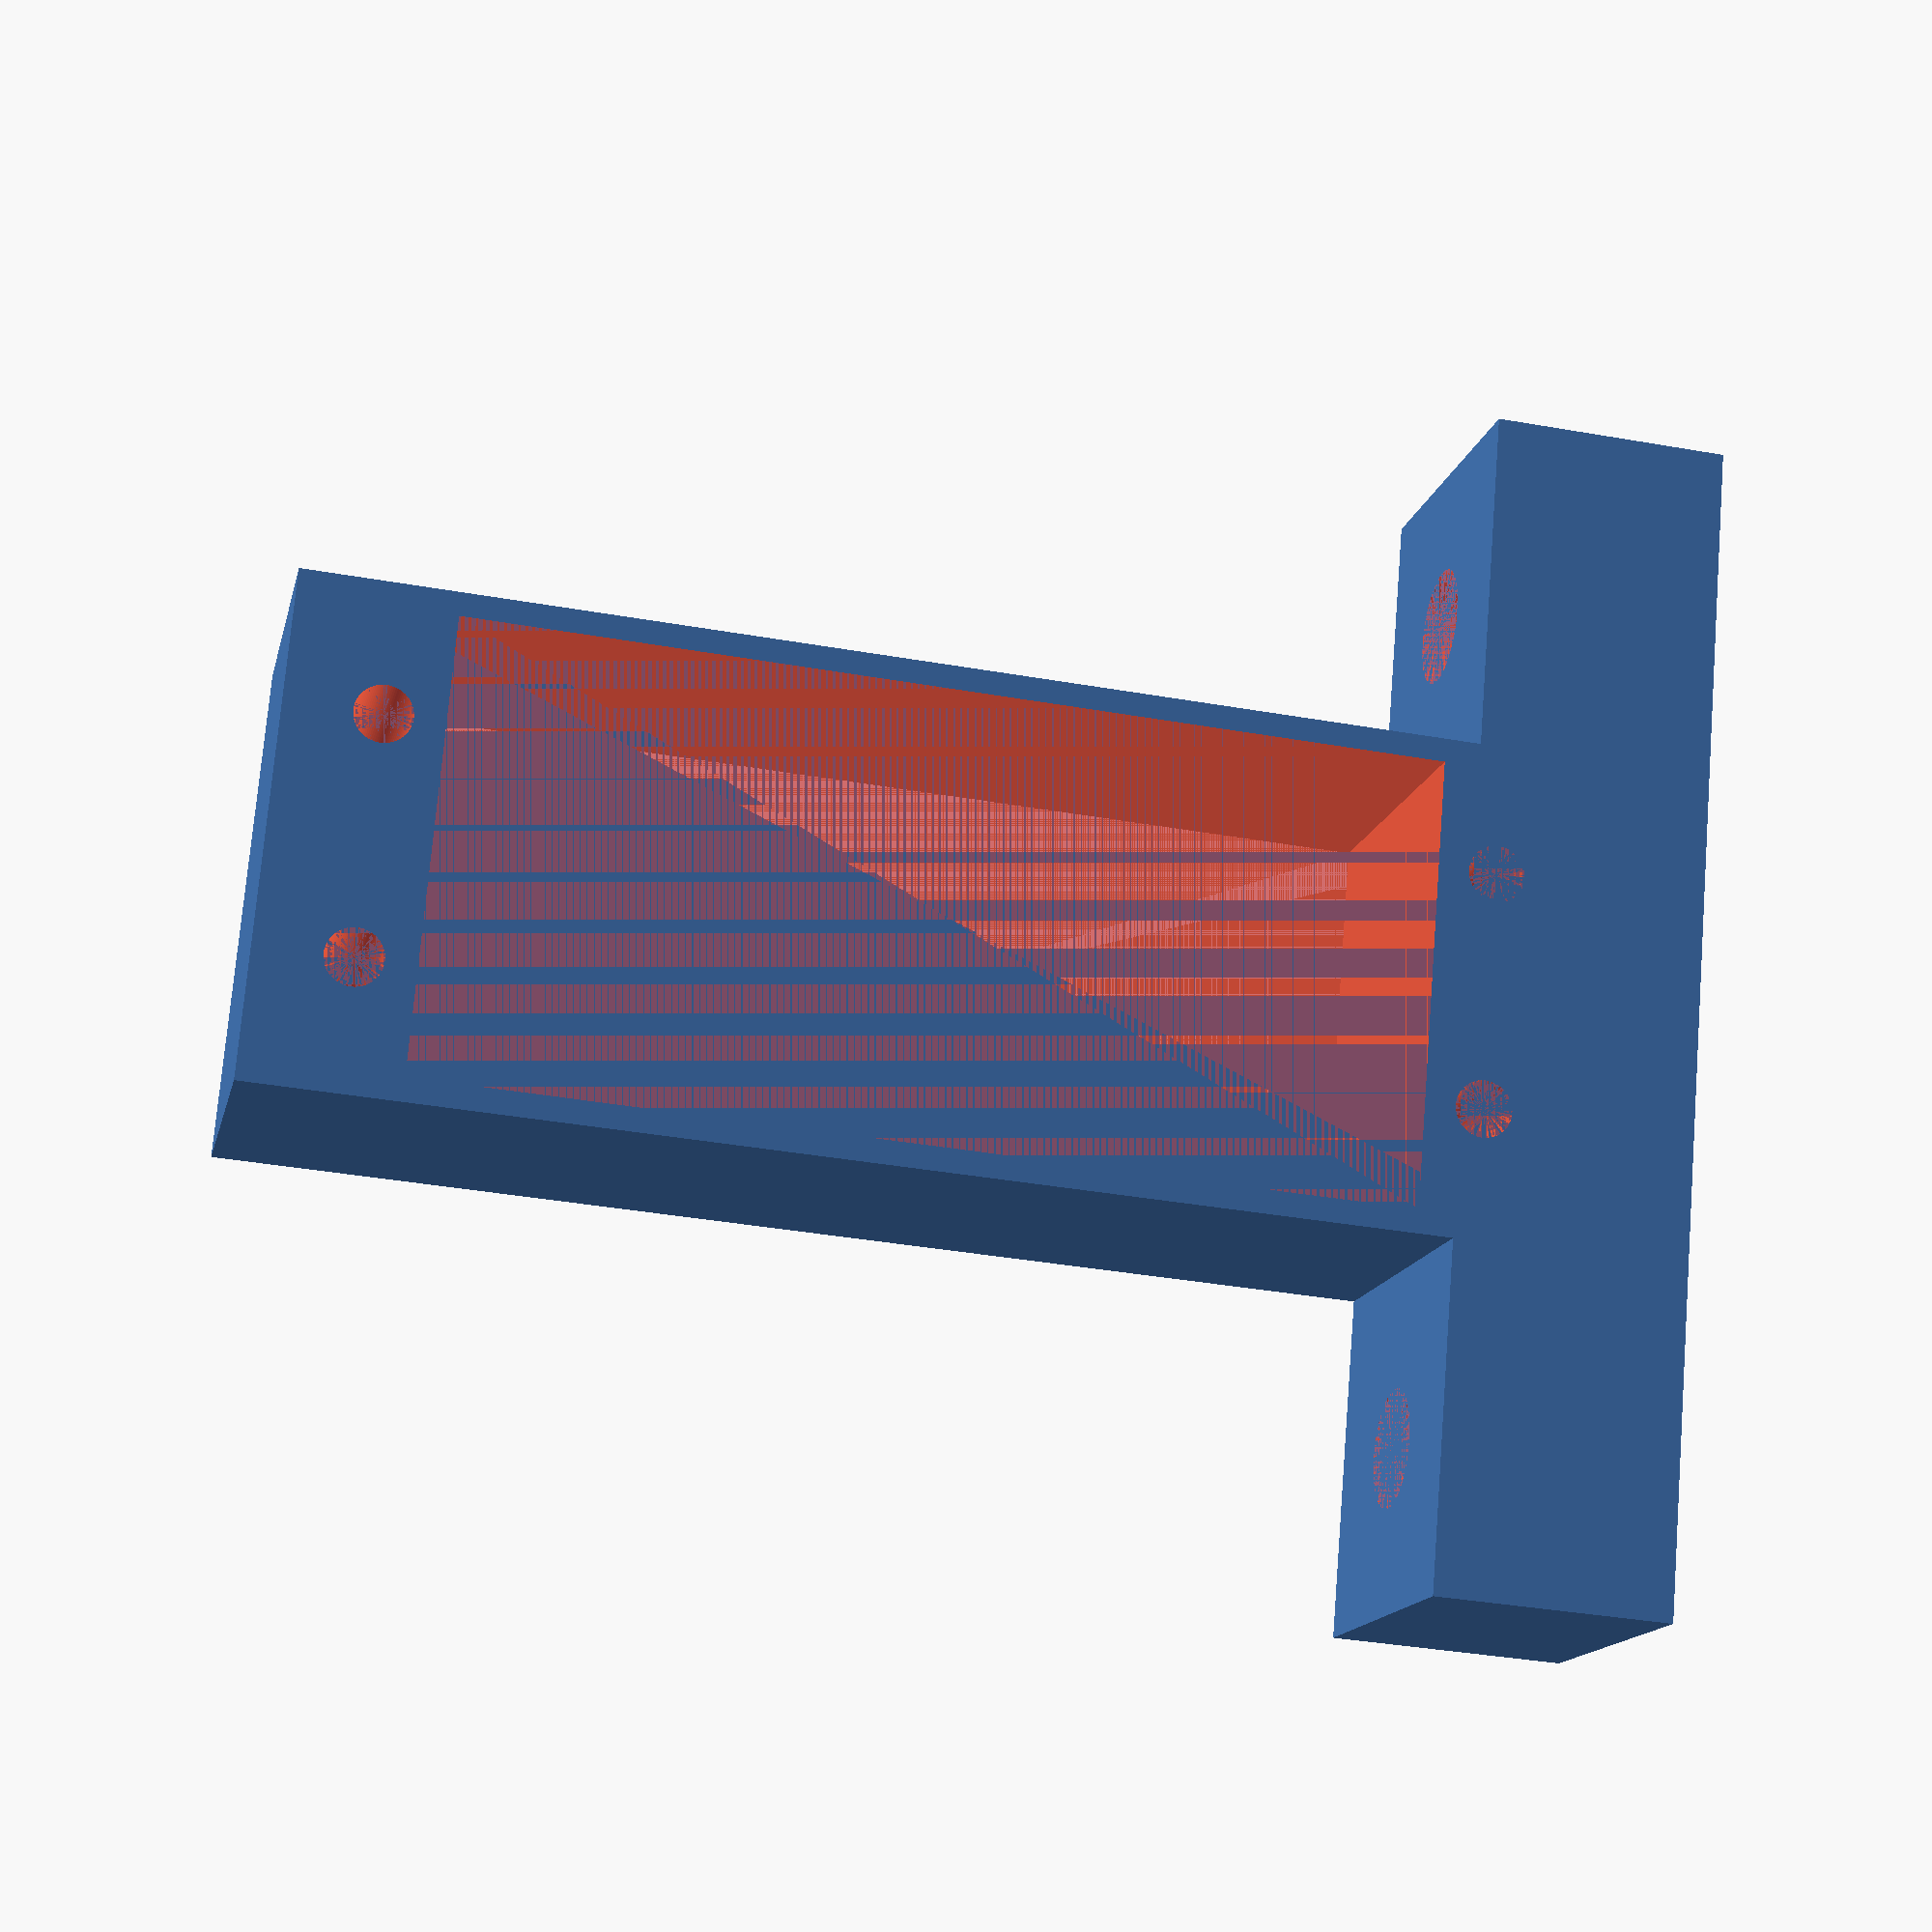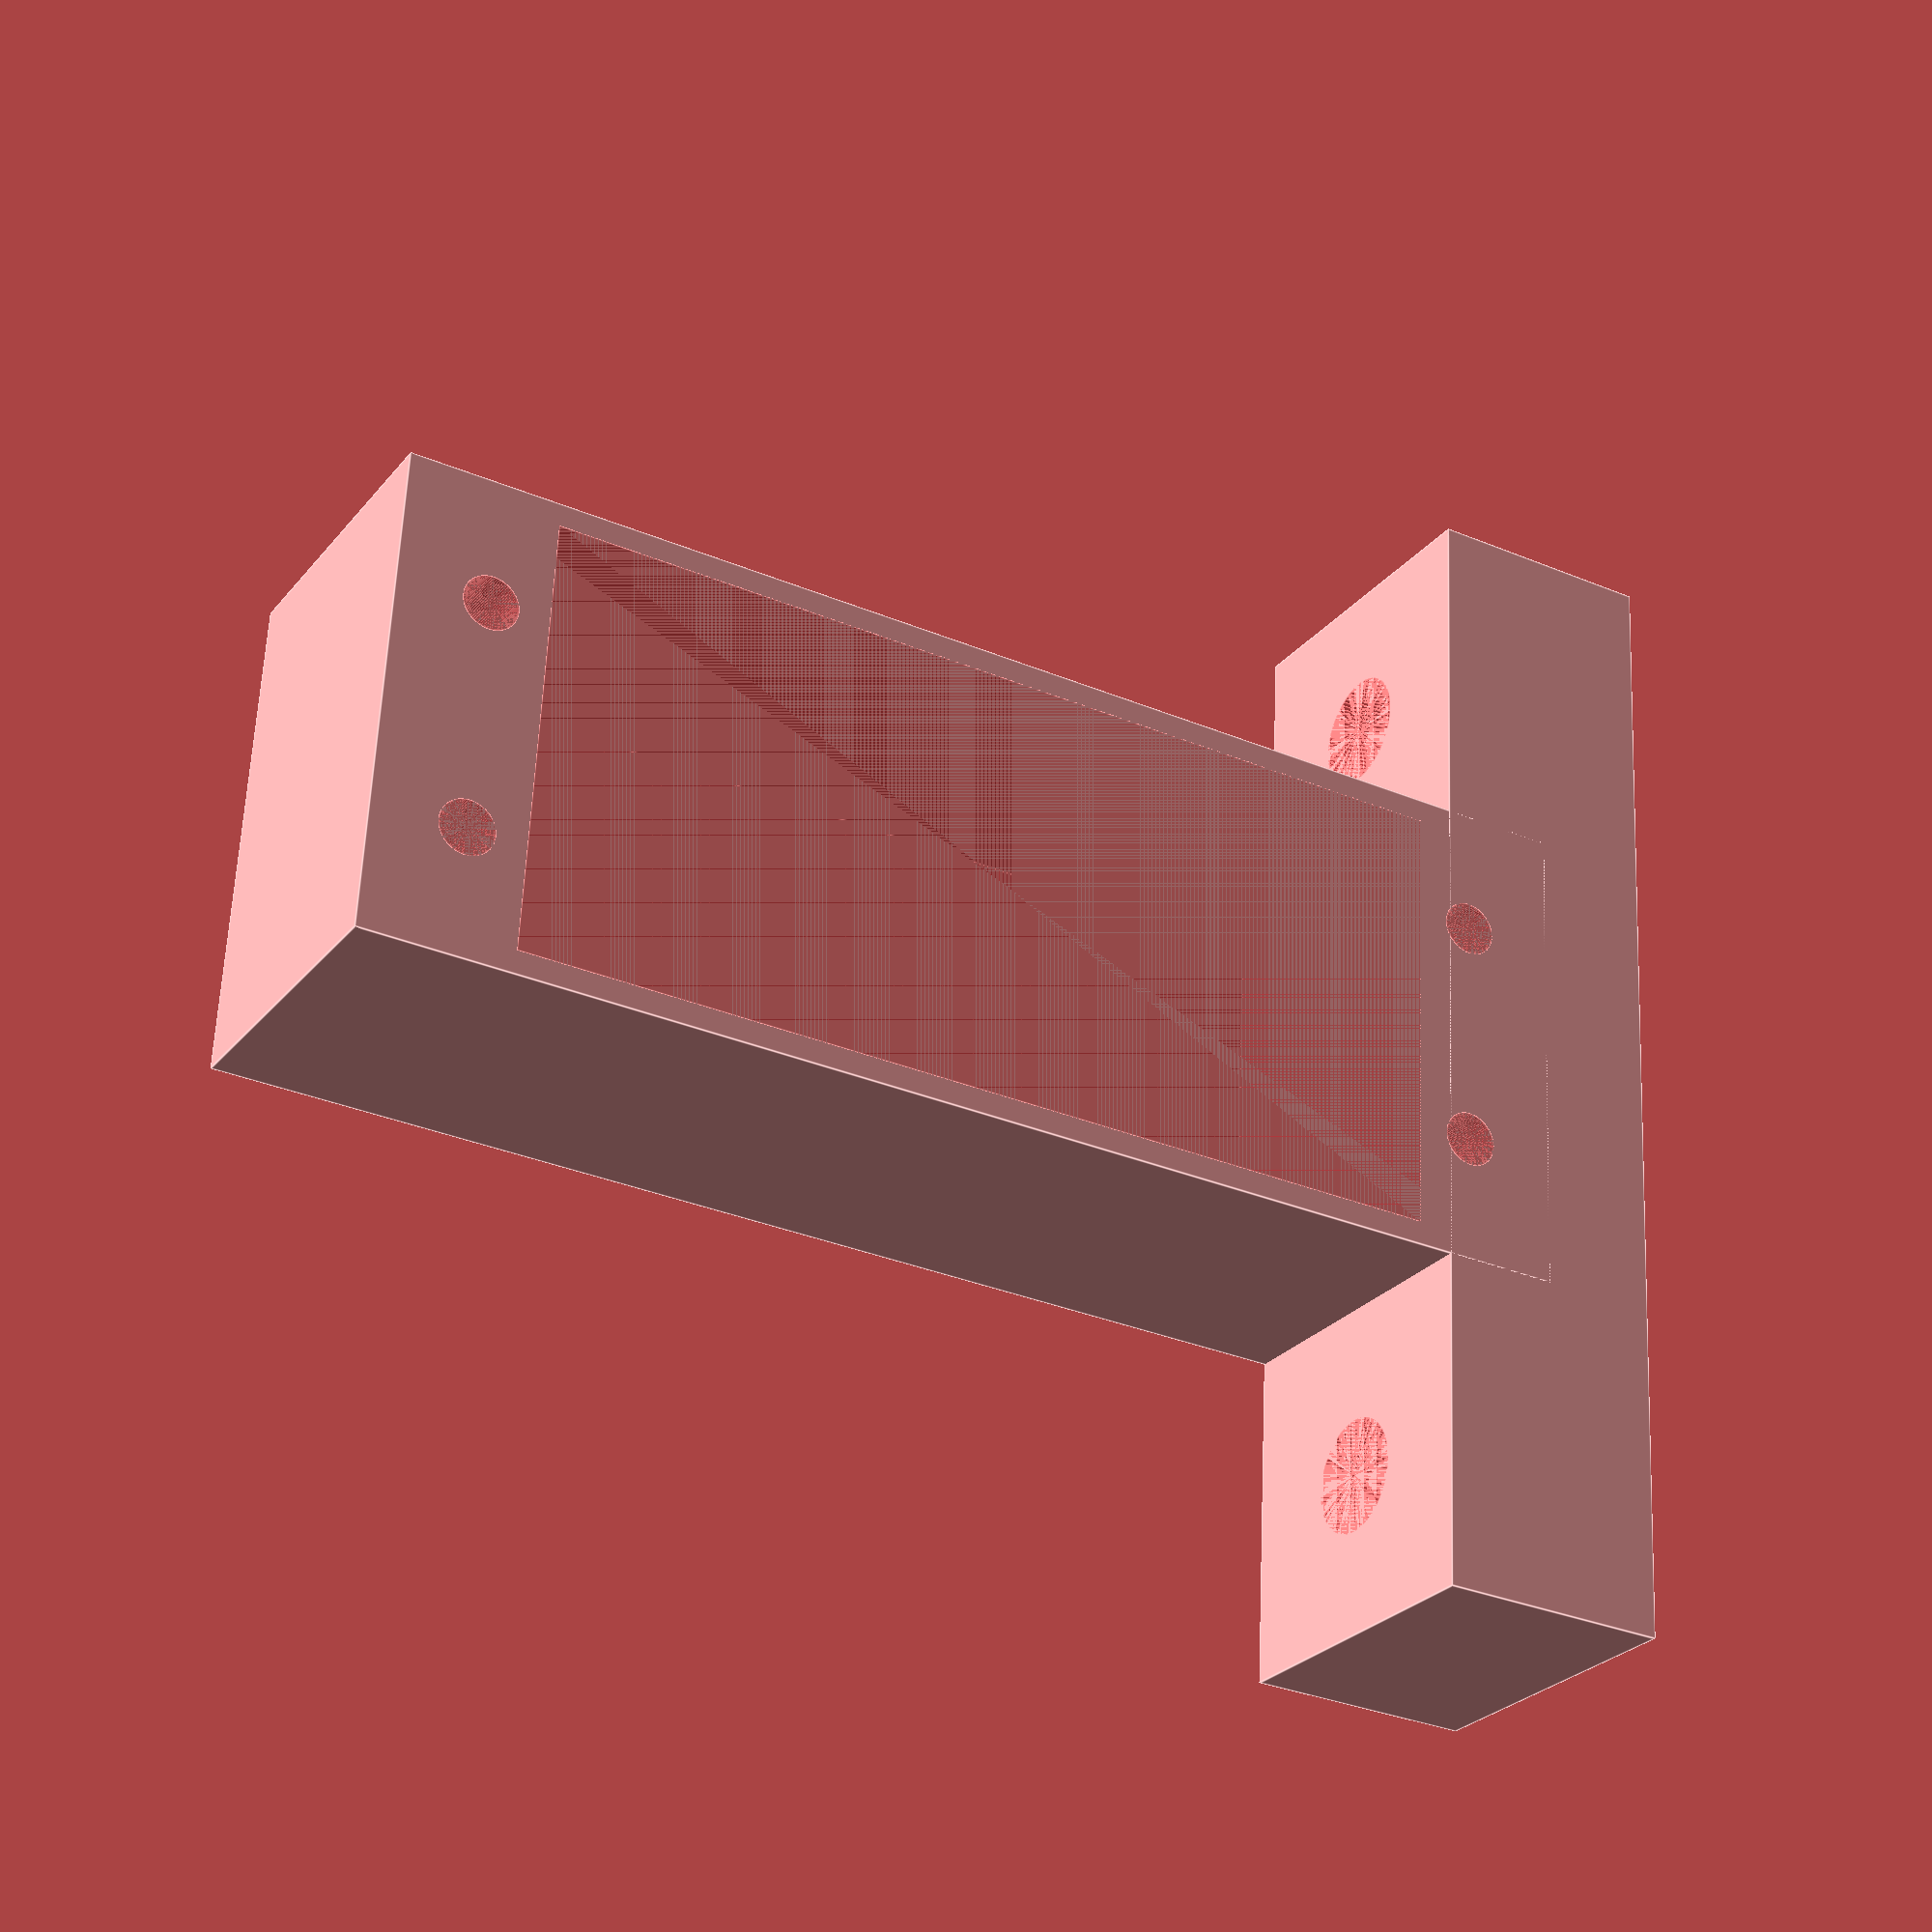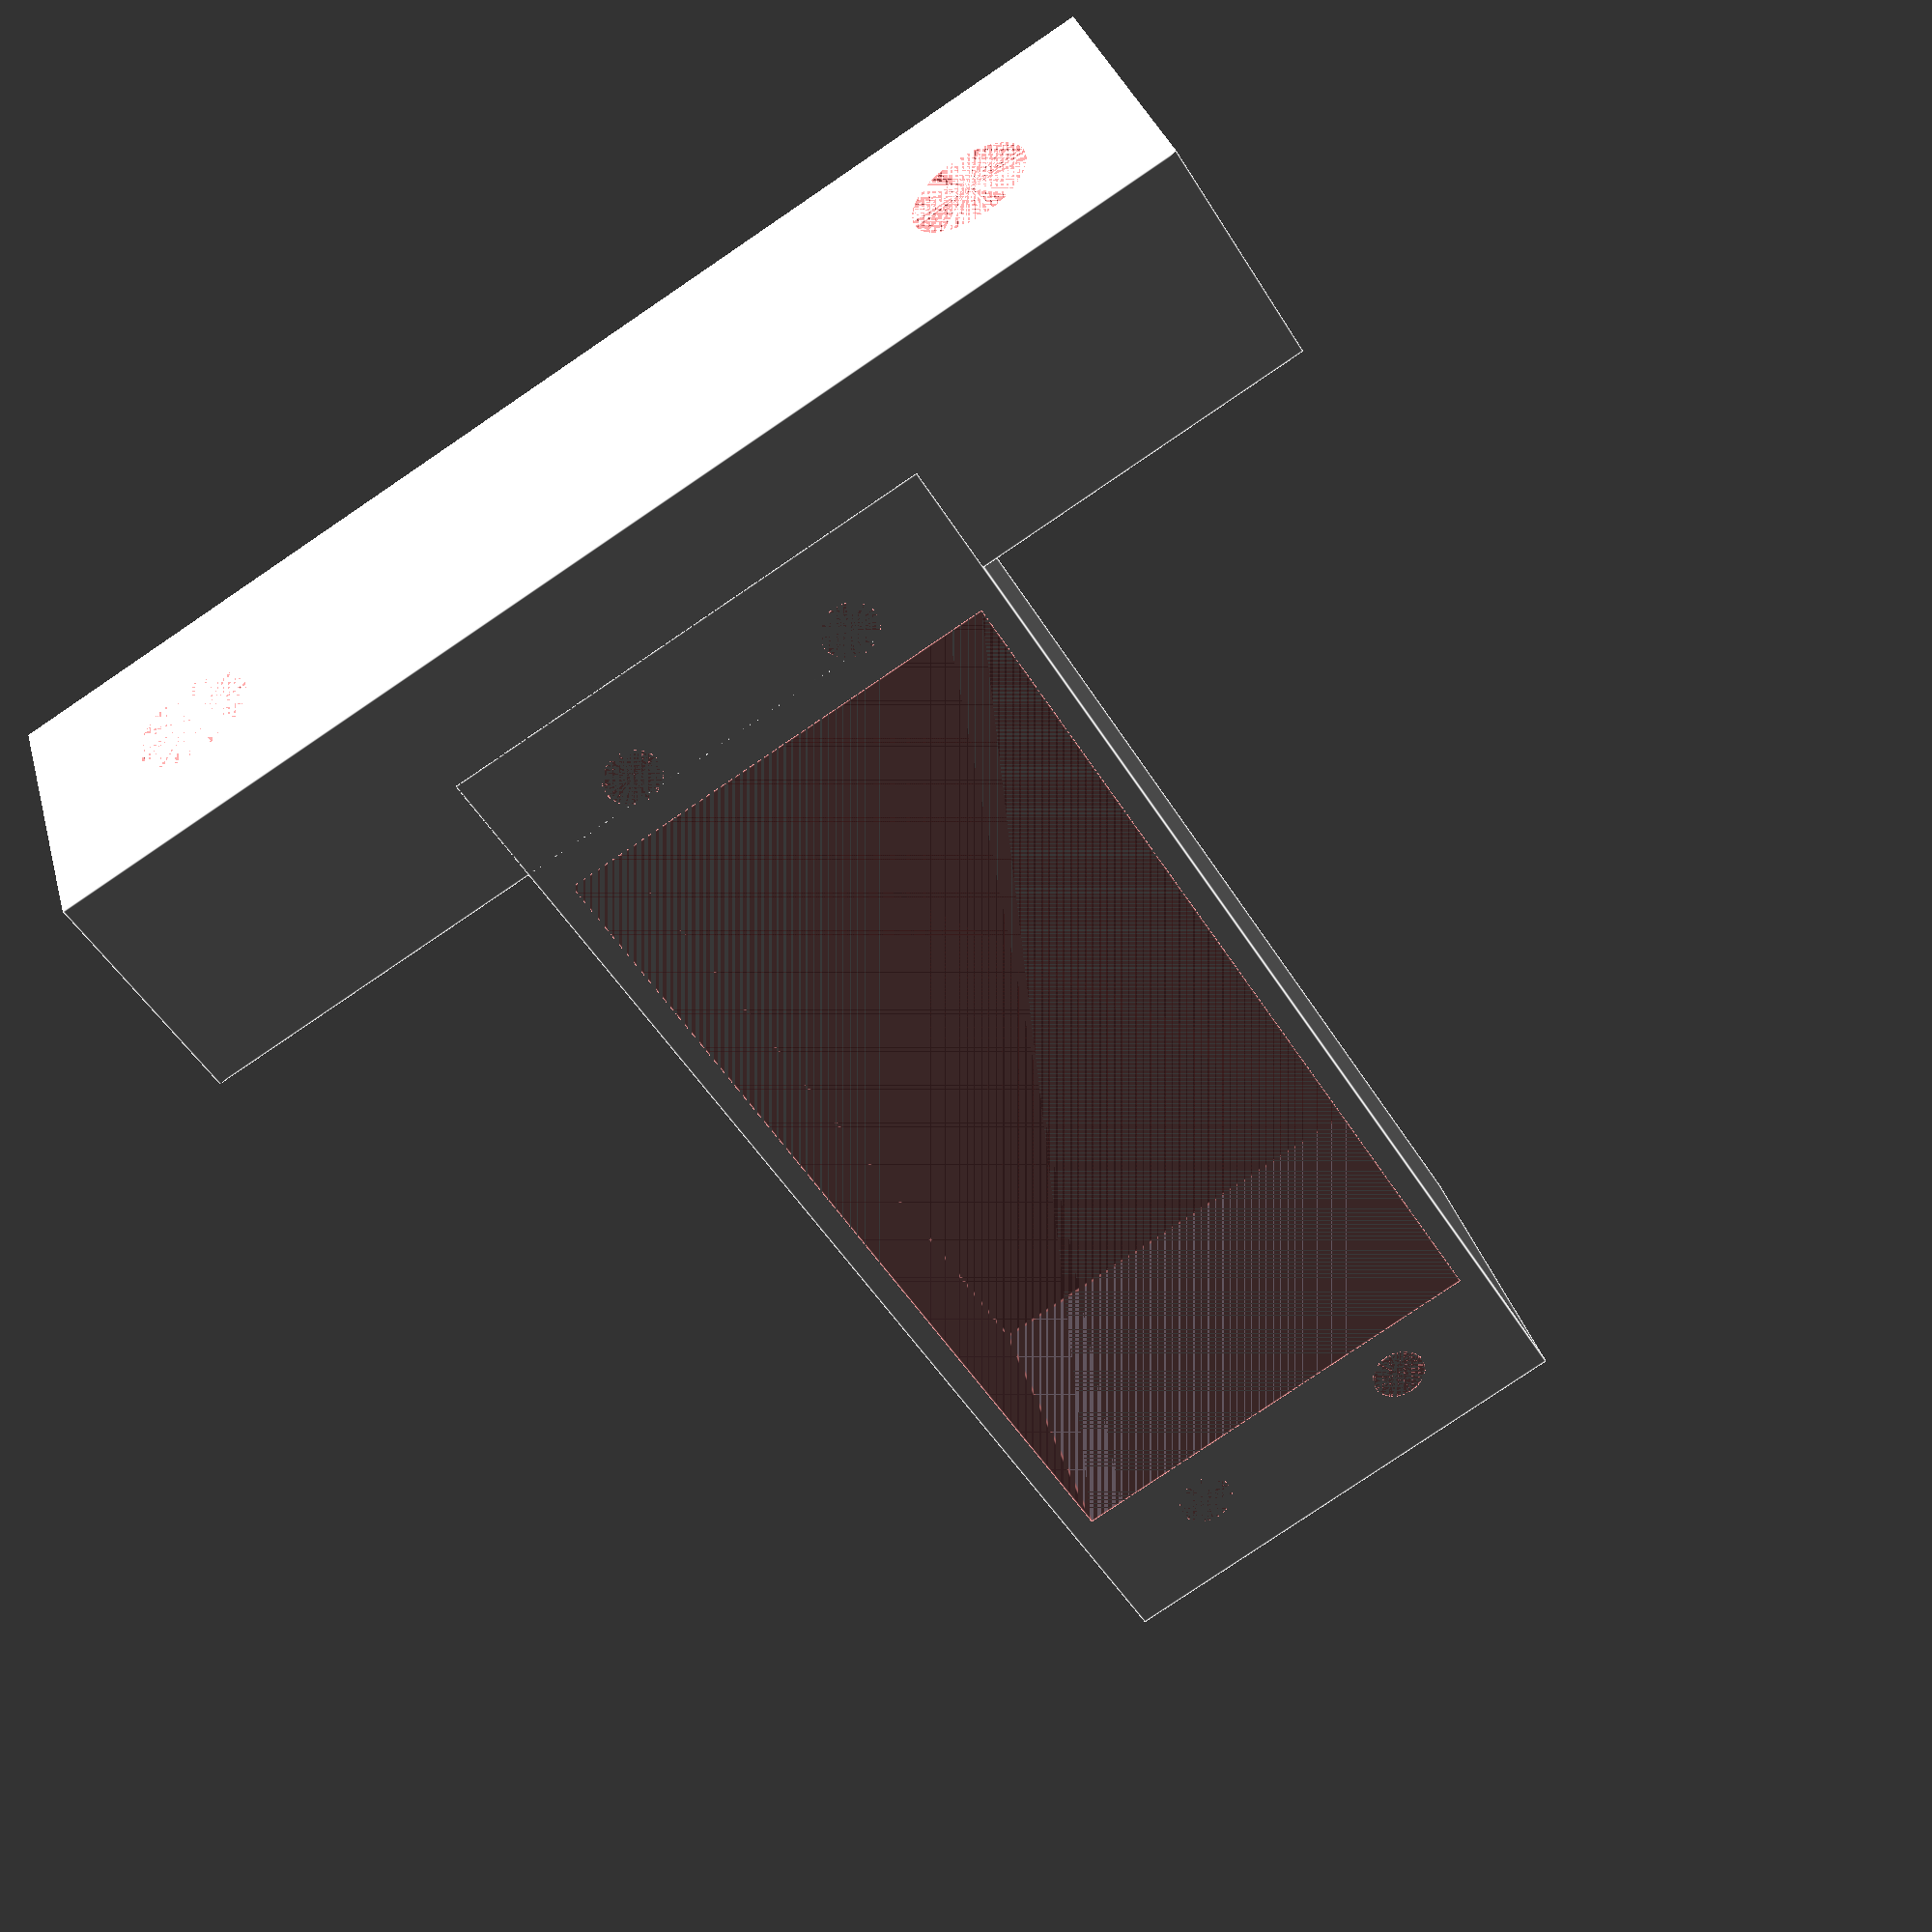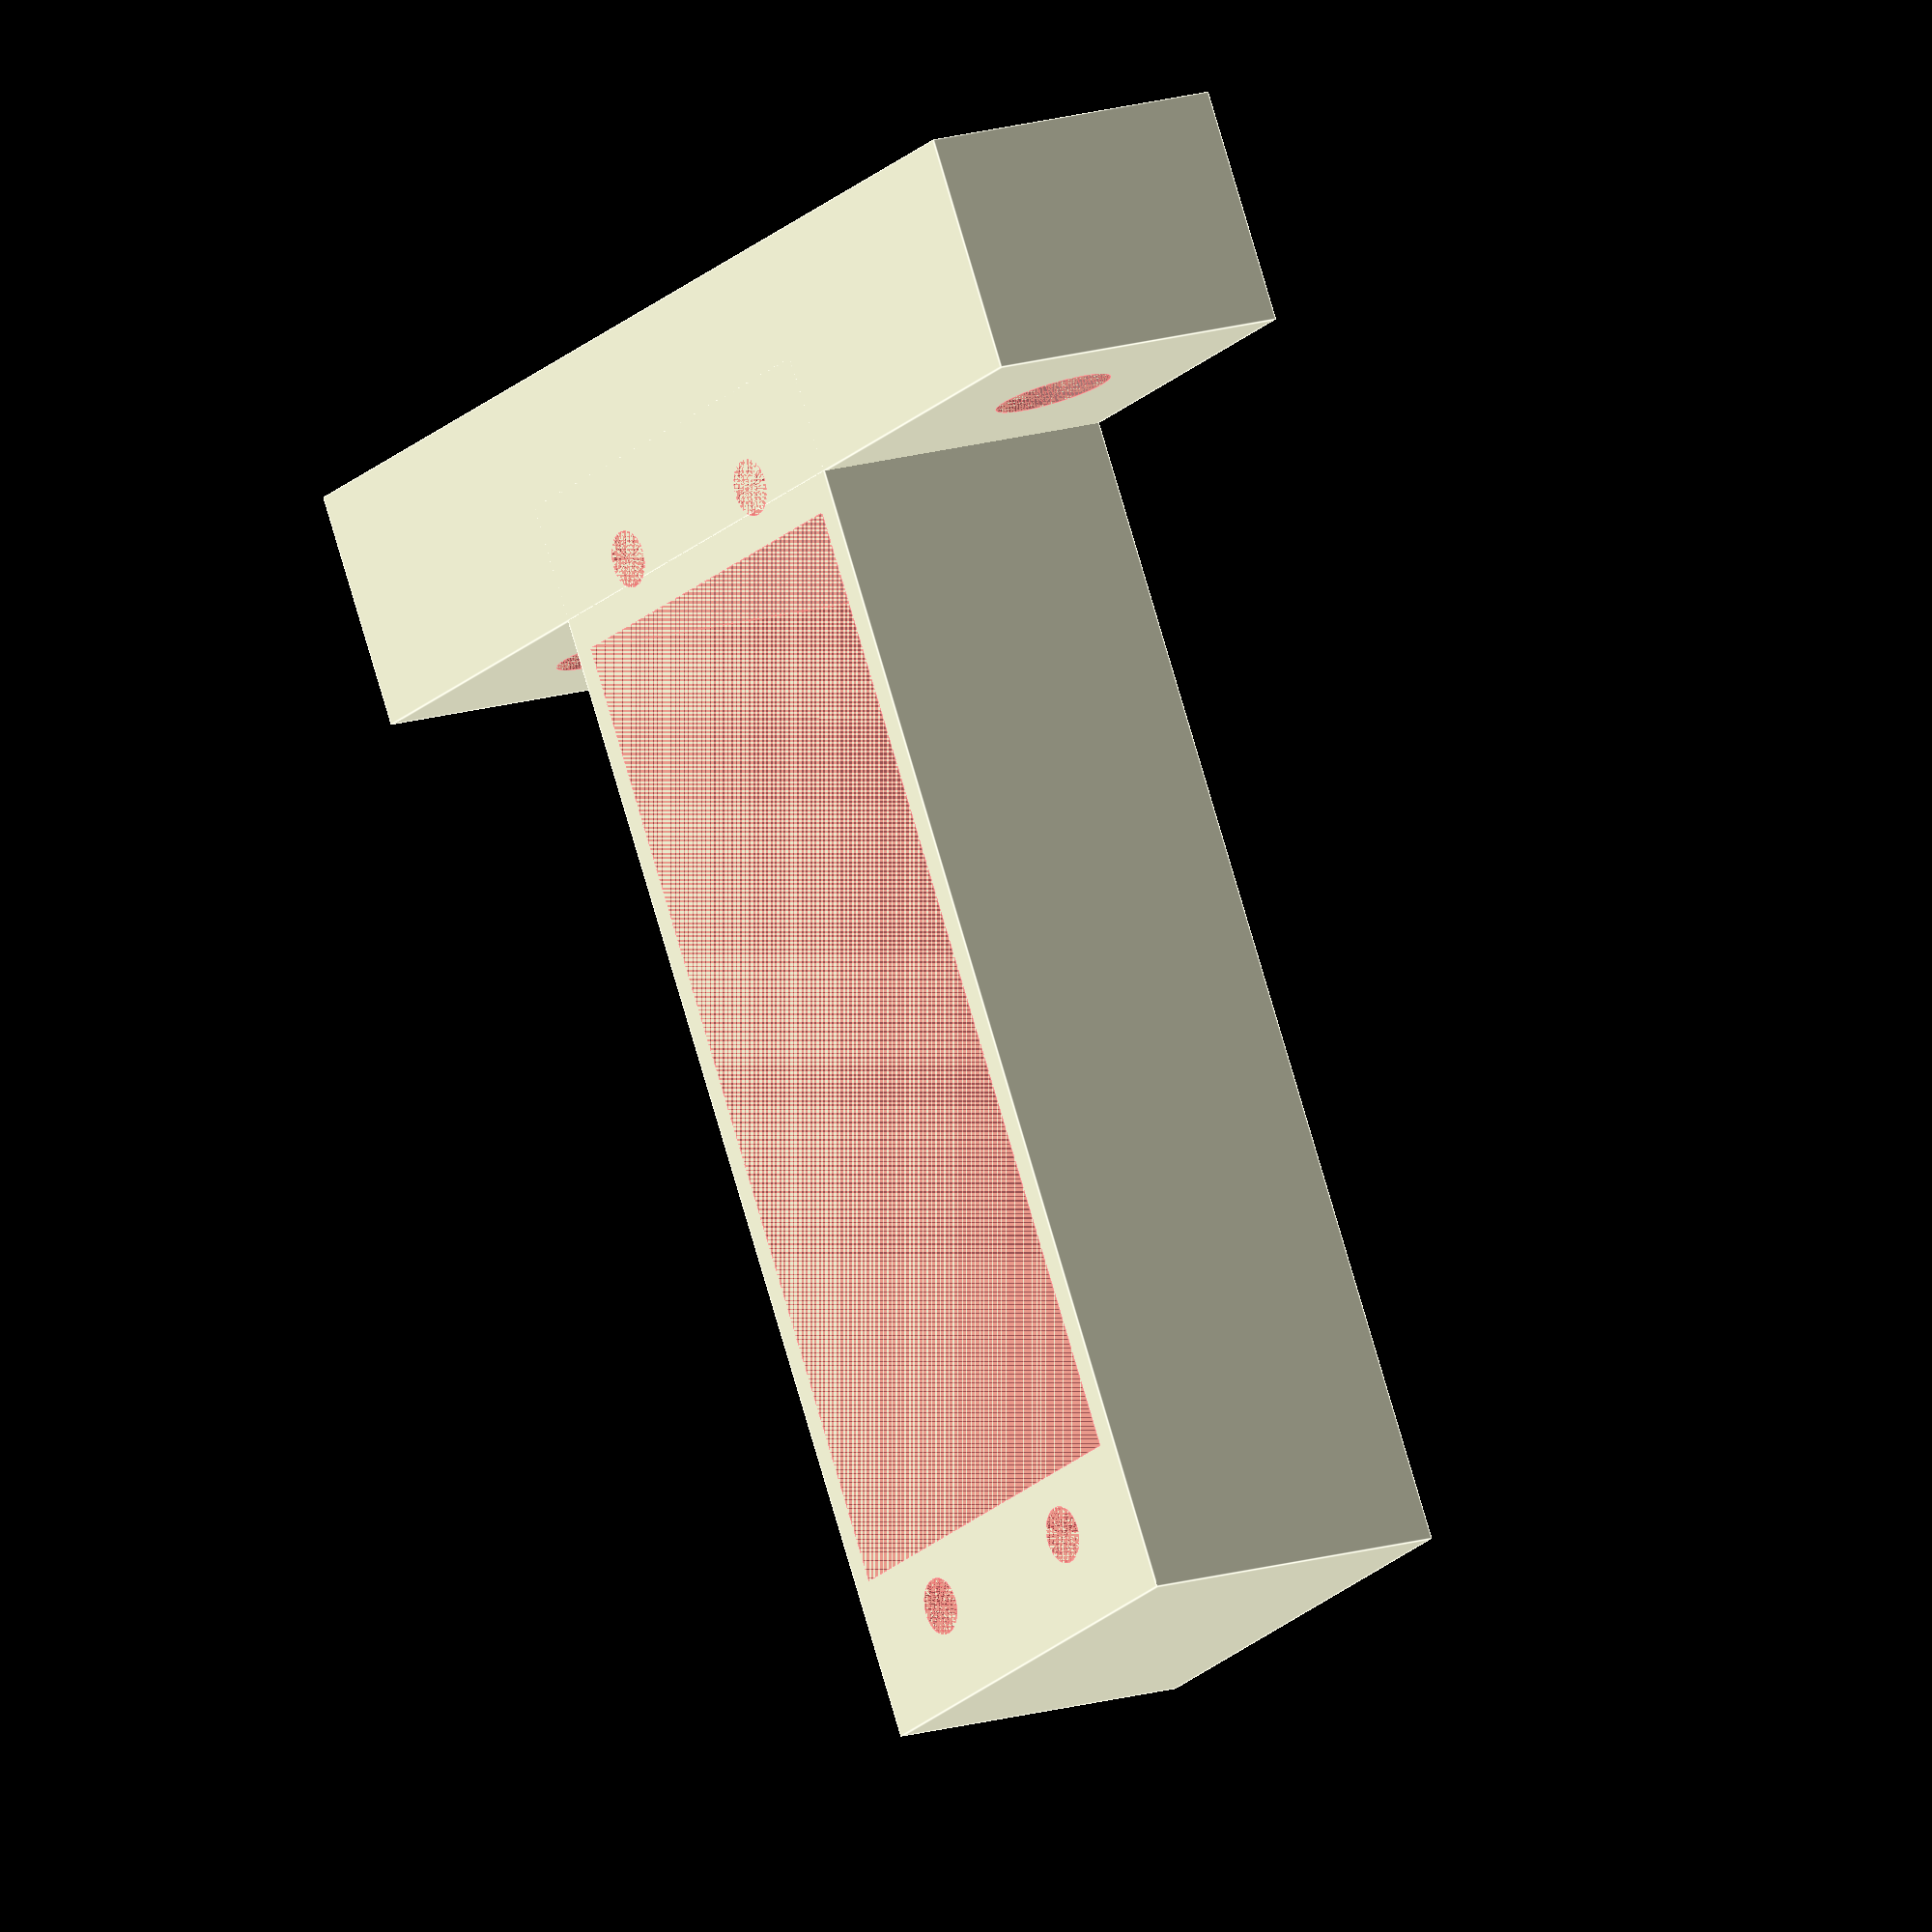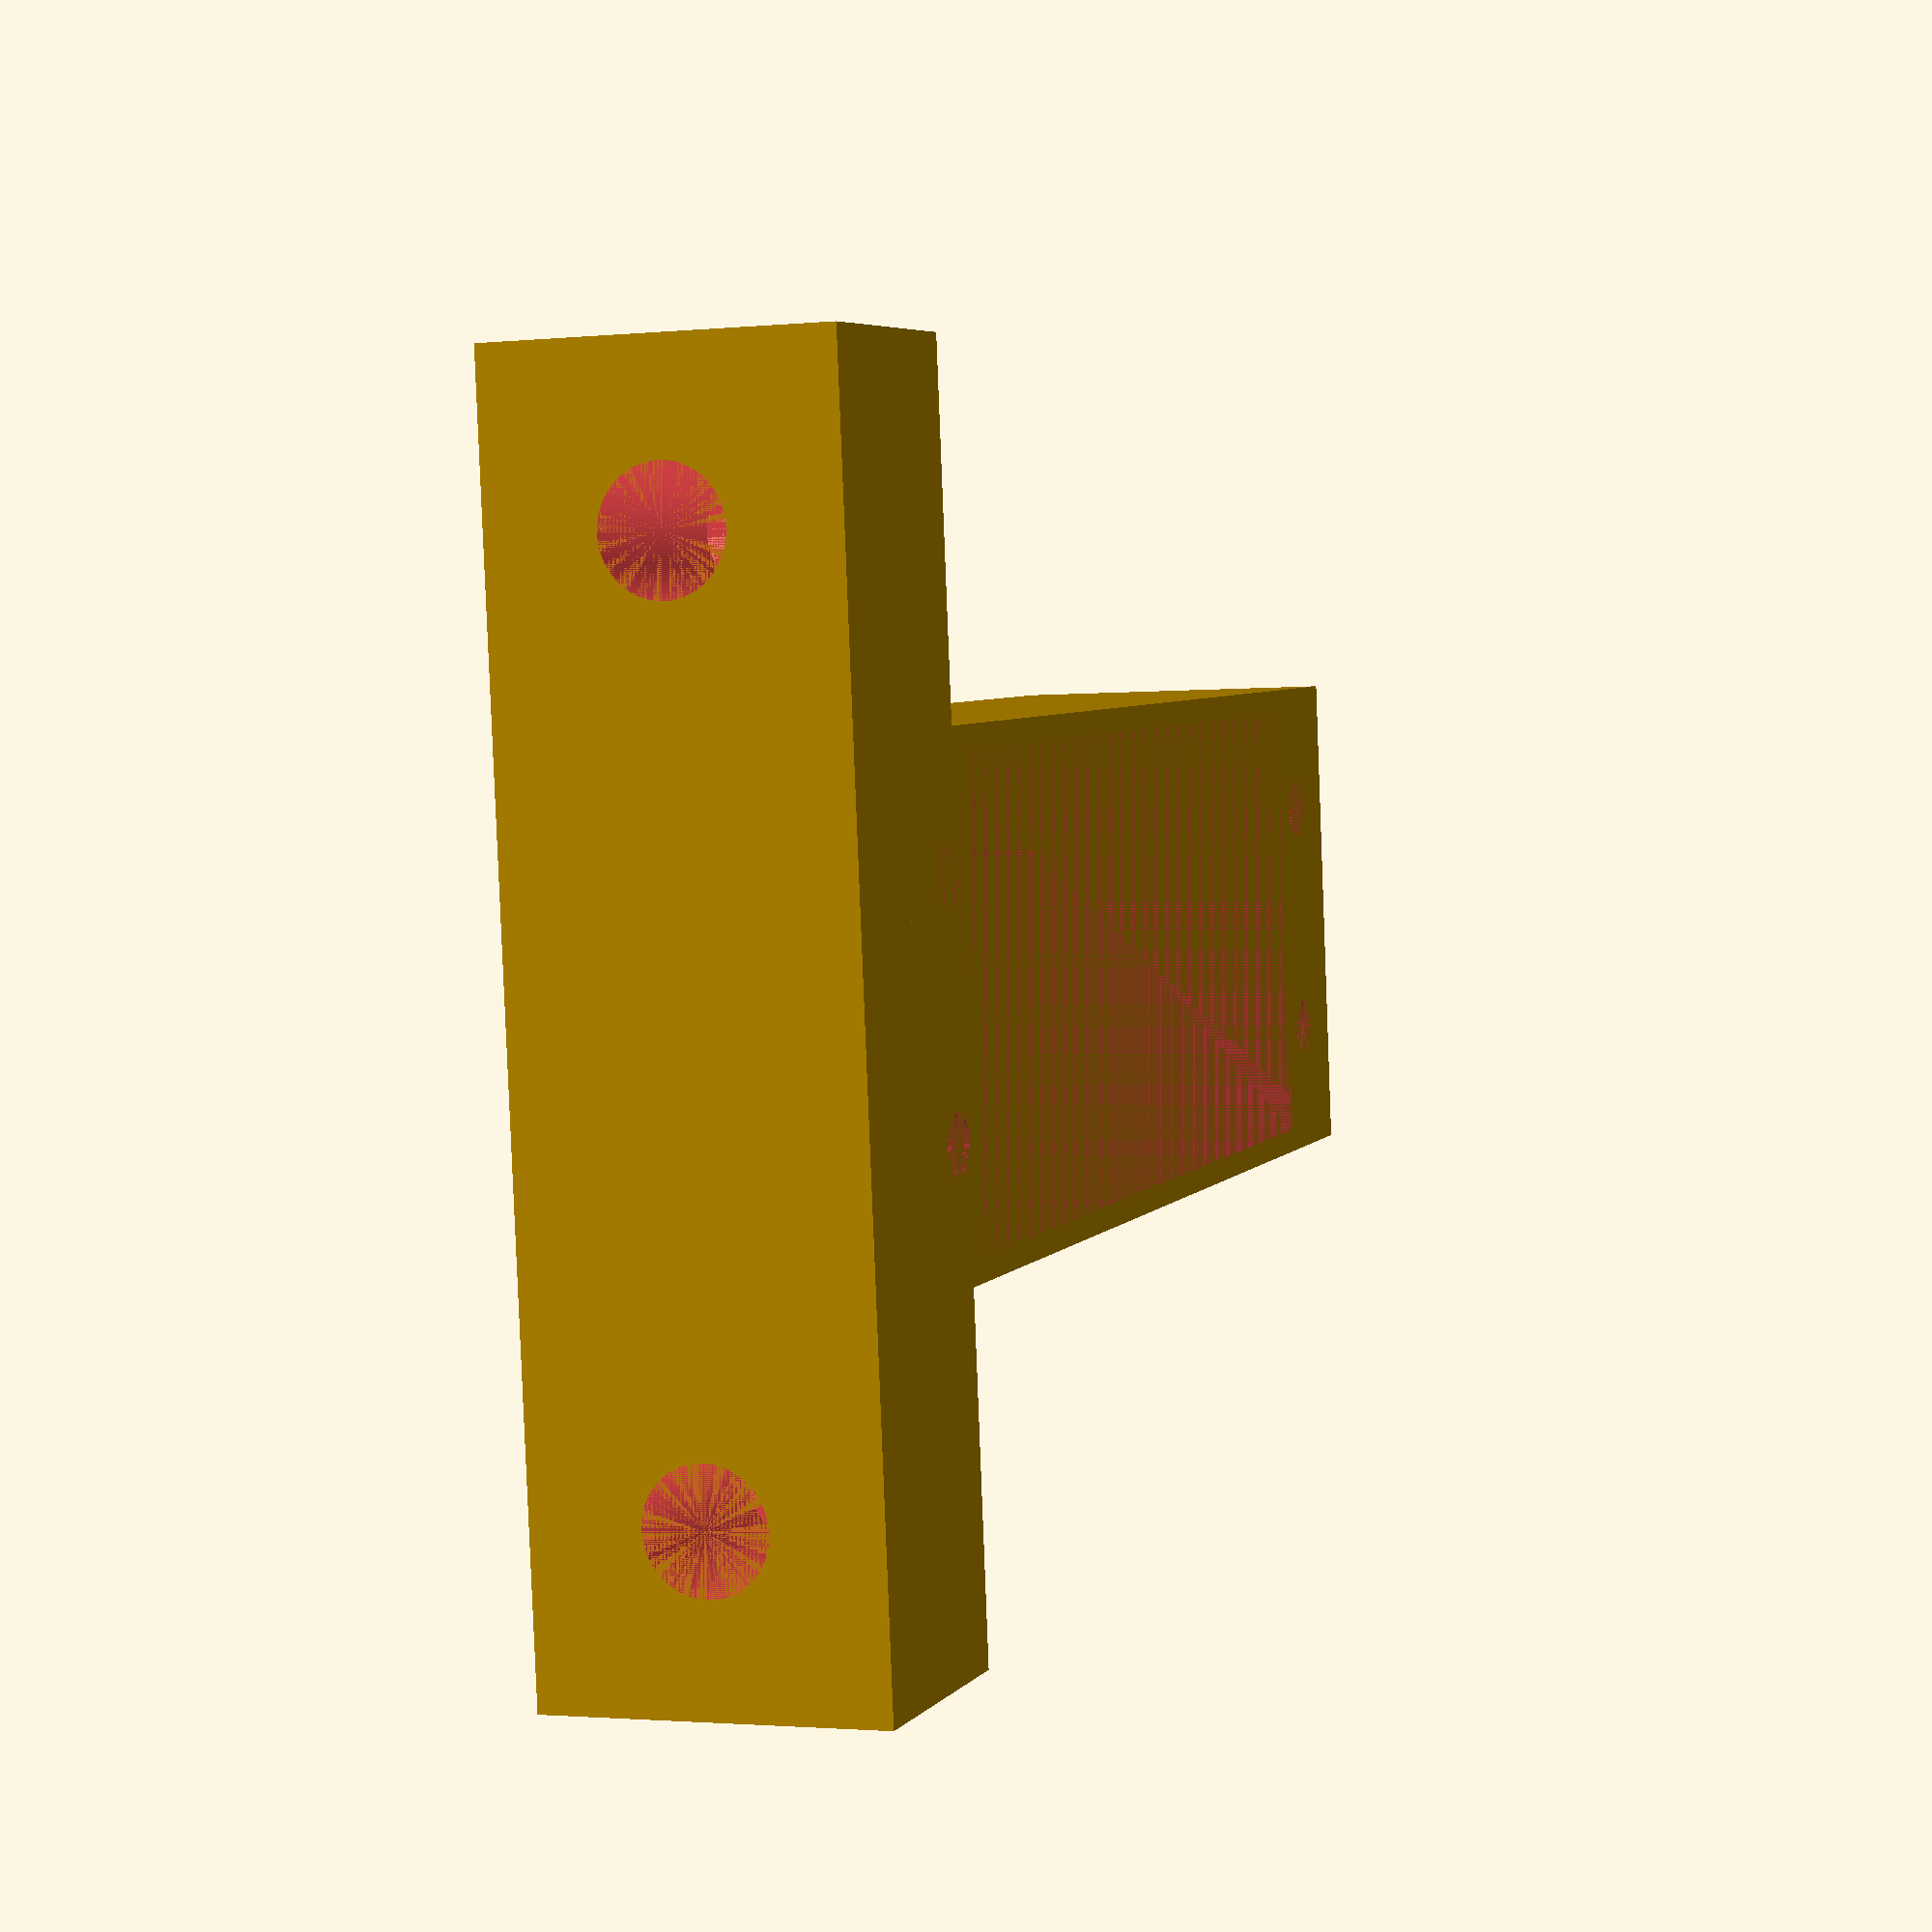
<openscad>
$fn=90;

height = 14;
innerWidth = 19;
outterWidth = 21;
outterLength = 54;
baseHeight = 10;
difference(){
	servoHolderTranslation = 8;
	union(){
		cube([outterLength, outterWidth, height], center=true);
		translate([outterLength/2, 0, 0])
			cube([baseHeight, 50, height], center=true);
	}
	#cube([41, innerWidth, height], center=true);
	
	screwHoleXShift = 23;
	screwholeYShift = 5;
	#translate([screwHoleXShift, screwholeYShift, 0])
		cylinder(d=2.4, h=height, center=true);
	#translate([screwHoleXShift, -screwholeYShift, 0])
		cylinder(d=2.4, h=height, center=true);
	#translate([-screwHoleXShift, screwholeYShift, 0])
		cylinder(d=2.4, h=height, center=true);
	#translate([-screwHoleXShift, -screwholeYShift, 0])
		cylinder(d=2.4, h=height, center=true);
	
	#translate([outterLength/2, 18, 0])
		rotate([0, 90, 0])
			cylinder(d=5, h=baseHeight, center=true);
	#translate([outterLength/2, -18, 0])
		rotate([0, 90, 0])
			cylinder(d=5, h=baseHeight, center=true);
}

</openscad>
<views>
elev=14.7 azim=175.2 roll=167.9 proj=p view=solid
elev=206.8 azim=357.1 roll=30.0 proj=p view=edges
elev=328.2 azim=238.8 roll=345.5 proj=p view=edges
elev=345.8 azim=240.9 roll=54.6 proj=o view=edges
elev=181.8 azim=186.5 roll=69.8 proj=p view=wireframe
</views>
